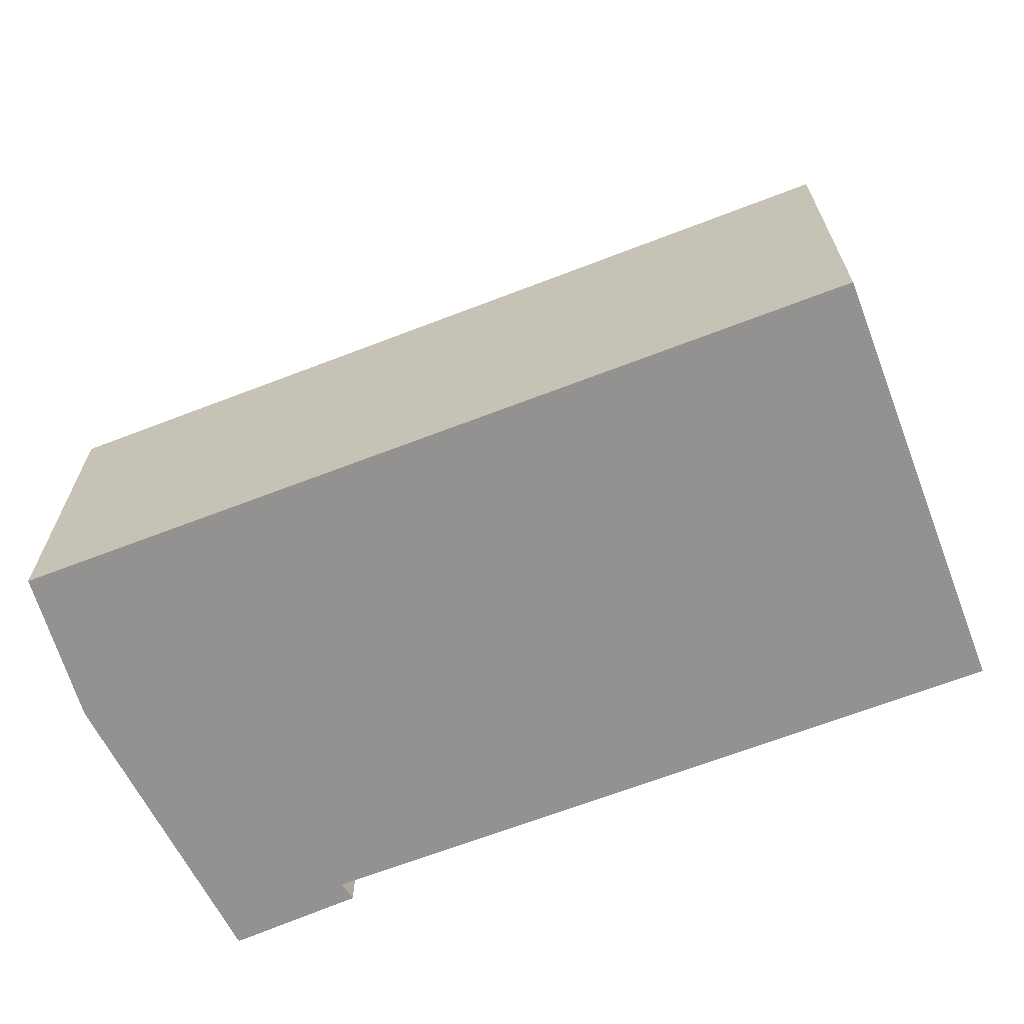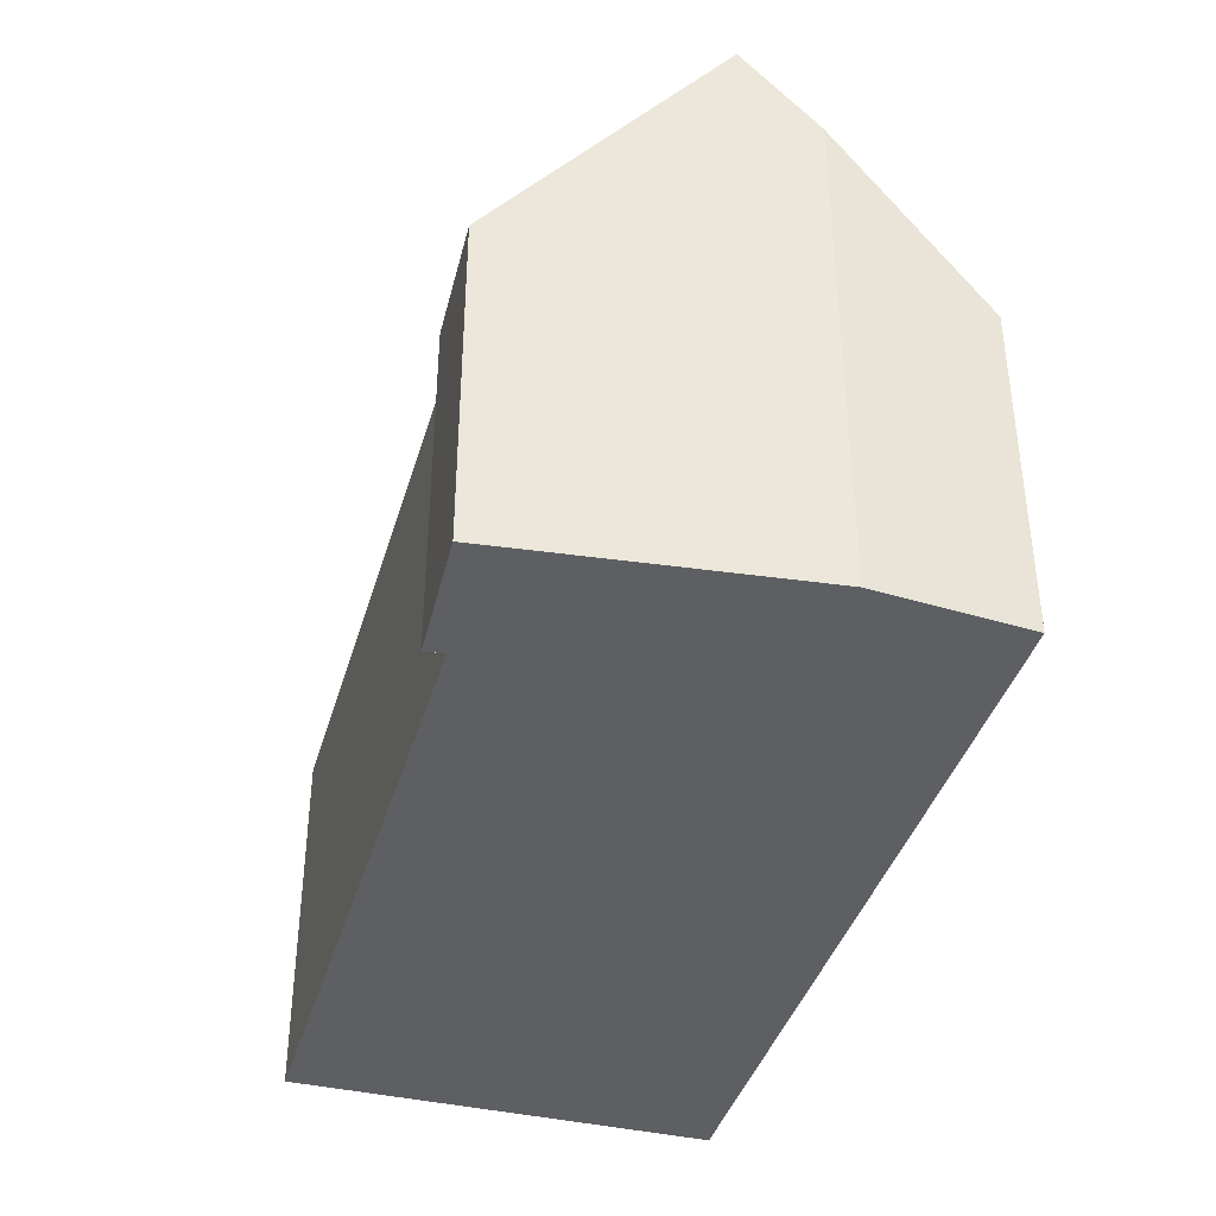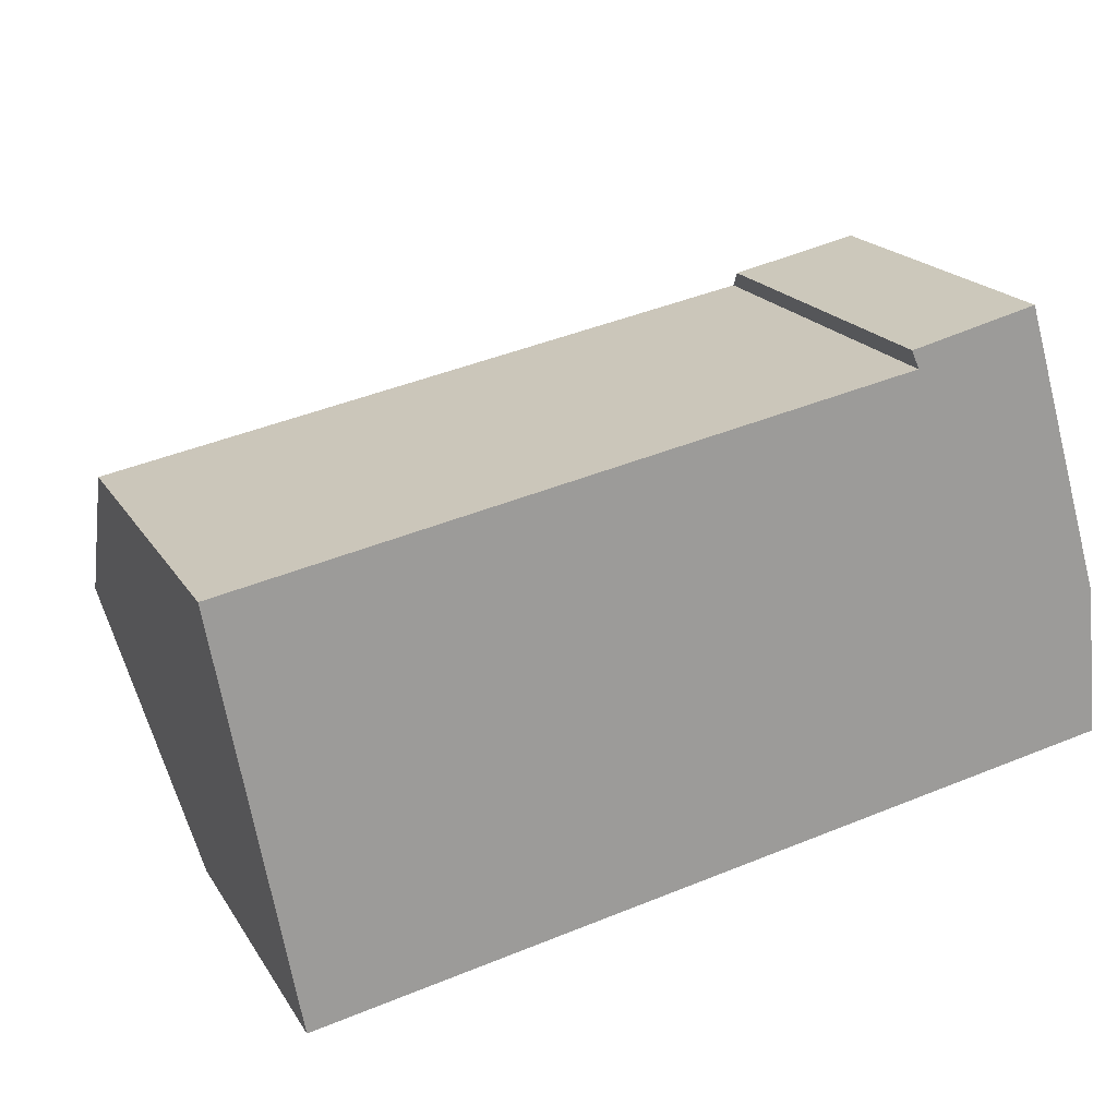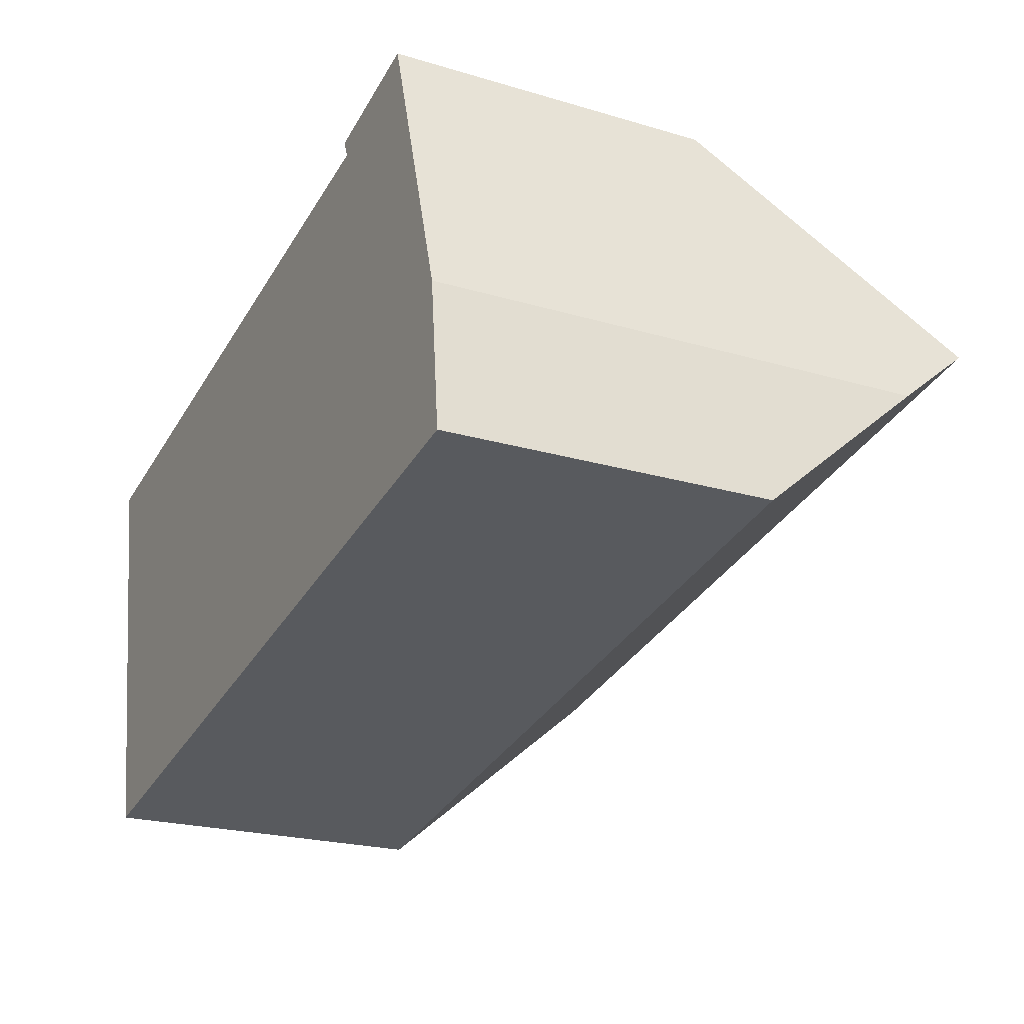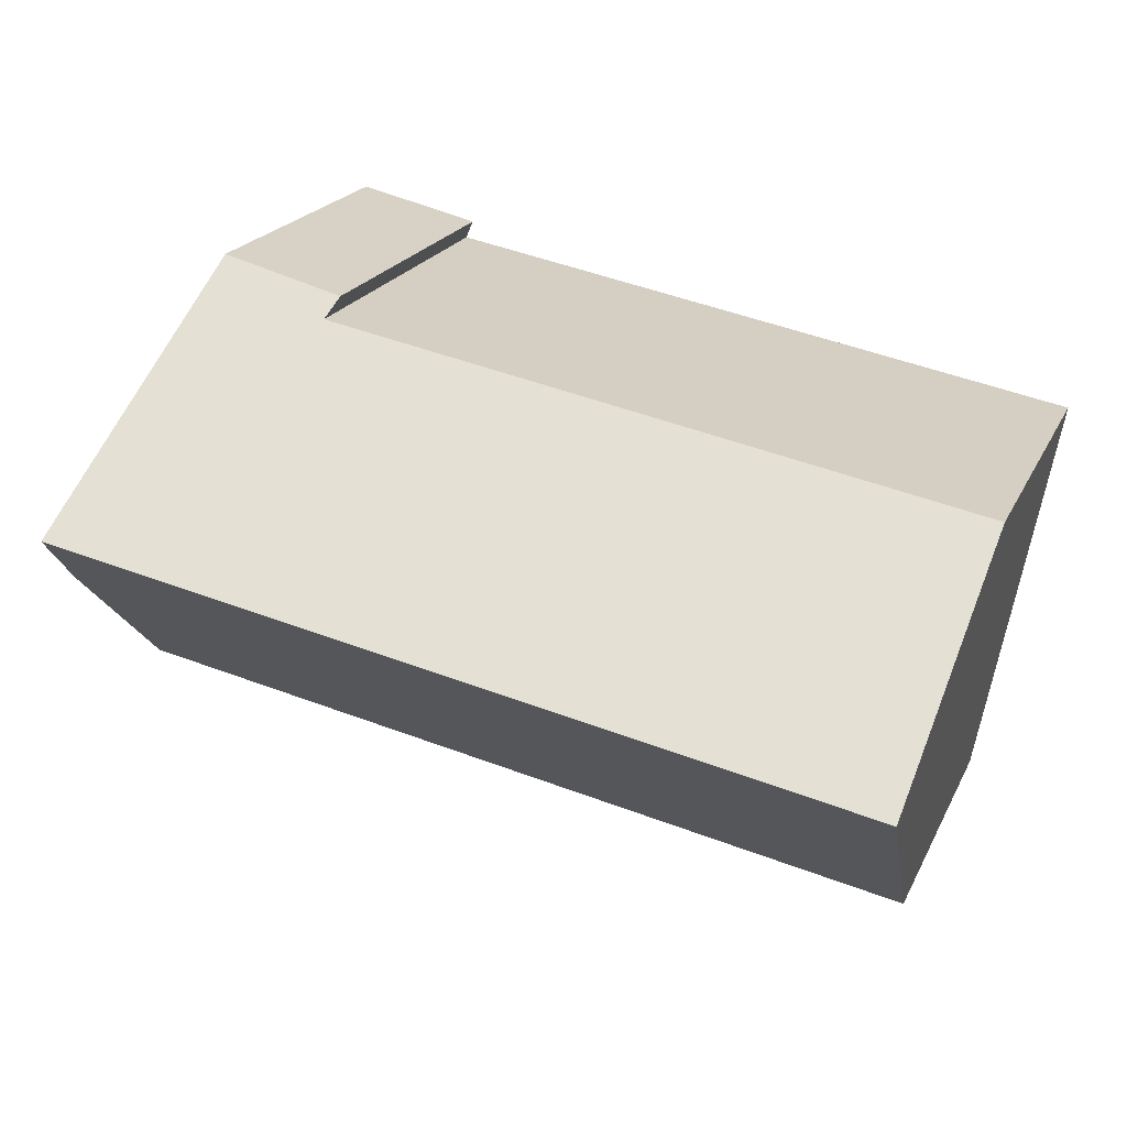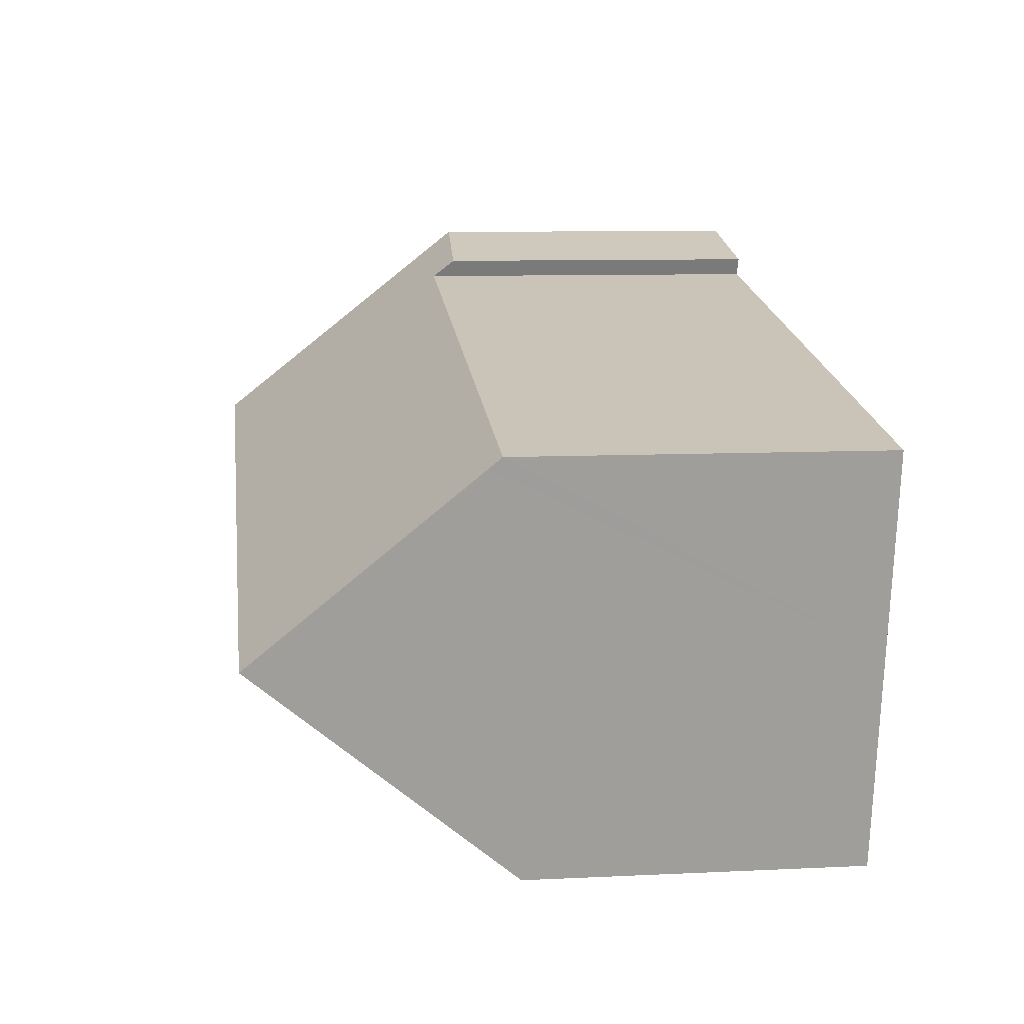
<metadata>
{"format":"obj","ext":"obj","renderer":"f3d","projection":"perspective","resolution":1024,"background":"white","views":[{"elev":-66.4,"azim":-169.4,"up":"+Y"},{"elev":-39.6,"azim":63.5,"up":"+Y"},{"elev":19.5,"azim":-23.0,"up":"+Z"},{"elev":-22.3,"azim":62.7,"up":"+Z"},{"elev":21.1,"azim":-160.0,"up":"+Z"},{"elev":9.2,"azim":-97.3,"up":"+Z"}]}
</metadata>
<code>
v  1.87 8.305 -10.22
v  21.75 8.867 -6.025
v  21.8 8.305 -6.503
v  21.43 12.63 -2.83
v  20.91 14.74 -1.099
v  0.885 14.74 -4.834
v  19.3 8.222 4.243
v  16.37 8.946 3.07
v  16.19 8.396 3.512
v  19.32 8.327 4.157
v  7.802 8.956 1.463
v  0.049 9.28 -0.264
v  0 8.965 5.489e-16
v  0 0 0
v  7.802 -8.958e-17 1.463
v  16.37 -1.88e-16 3.07
v  16.19 -2.15e-16 3.512
v  19.3 -2.598e-16 4.243
v  21.8 3.982e-16 -6.503
v  1.87 6.259e-16 -10.22
v  21.43 1.733e-16 -2.83
v  19.32 -2.545e-16 4.157
v  20.91 6.729e-17 -1.099
v  21.75 3.689e-16 -6.025
v  0.885 2.96e-16 -4.834
v  0.049 1.617e-17 -0.264
g defaultobject
f 1 2 3
f 2 1 4
f 4 1 5
f 5 1 6
f 7 8 9
f 8 7 6
f 6 7 5
f 5 7 10
f 11 12 13
f 12 11 6
f 6 11 8
f 14 11 13
f 11 14 8
f 8 14 15
f 8 15 16
f 17 7 9
f 7 17 18
f 16 9 8
f 9 16 17
f 19 1 3
f 1 19 20
f 10 4 5
f 4 10 7
f 4 7 18
f 4 18 21
f 21 18 22
f 21 22 23
f 21 2 4
f 2 21 3
f 3 21 19
f 19 21 24
f 20 6 1
f 6 20 12
f 12 20 25
f 12 25 13
f 13 25 14
f 14 25 26
f 17 22 18
f 22 17 23
f 23 17 21
f 21 17 24
f 24 17 19
f 19 17 16
f 19 16 20
f 20 16 15
f 20 15 25
f 25 15 26
f 26 15 14

</code>
